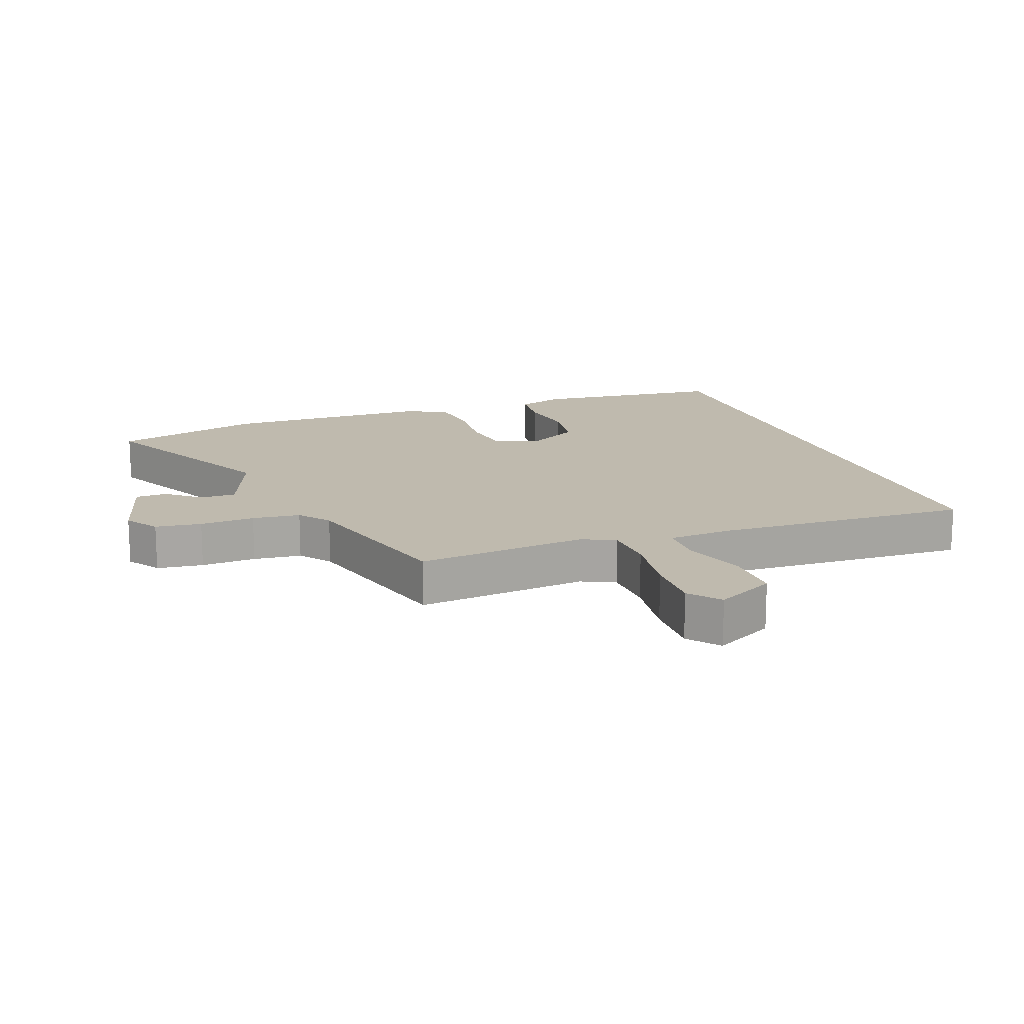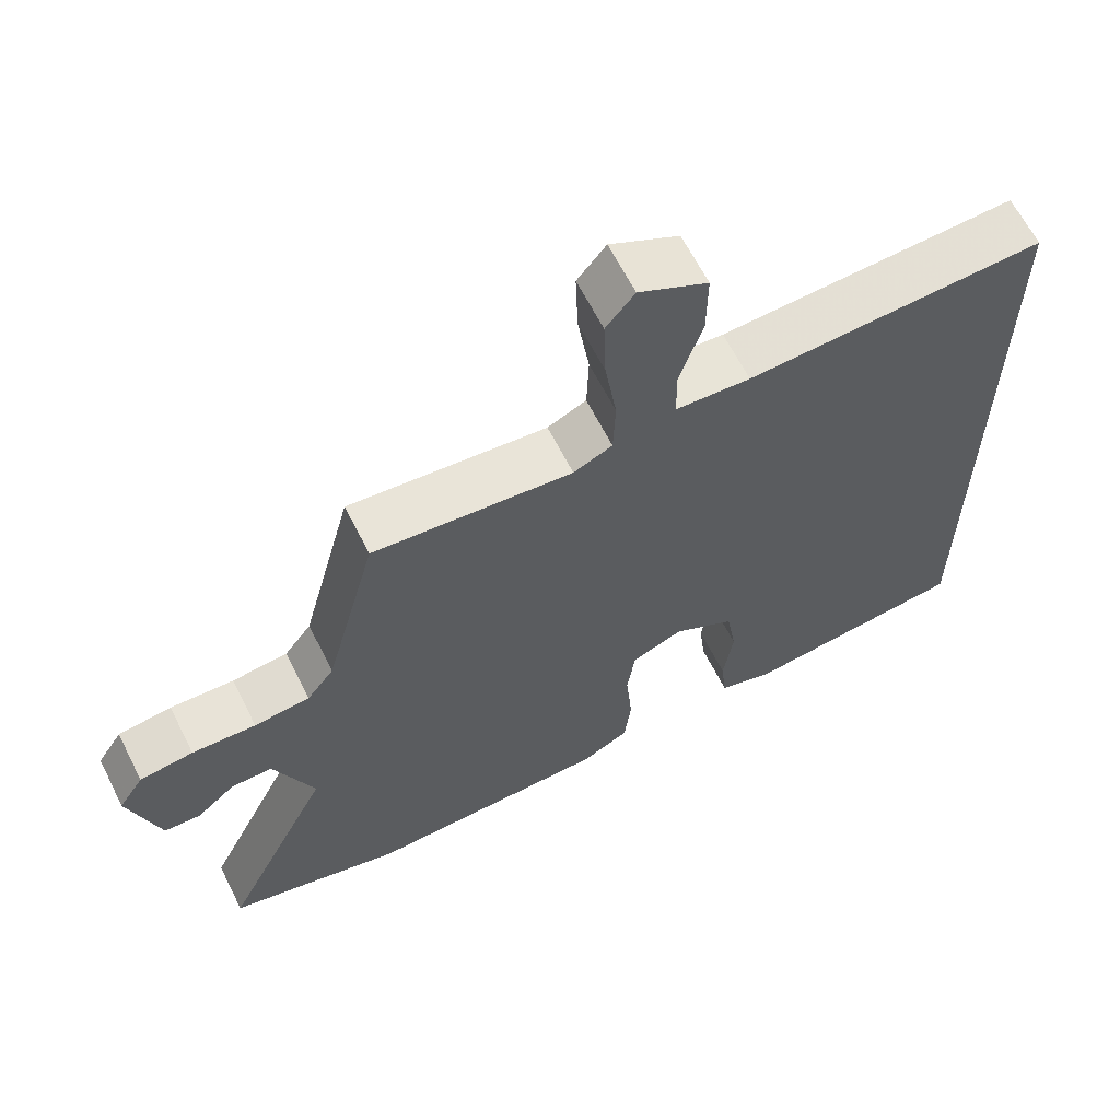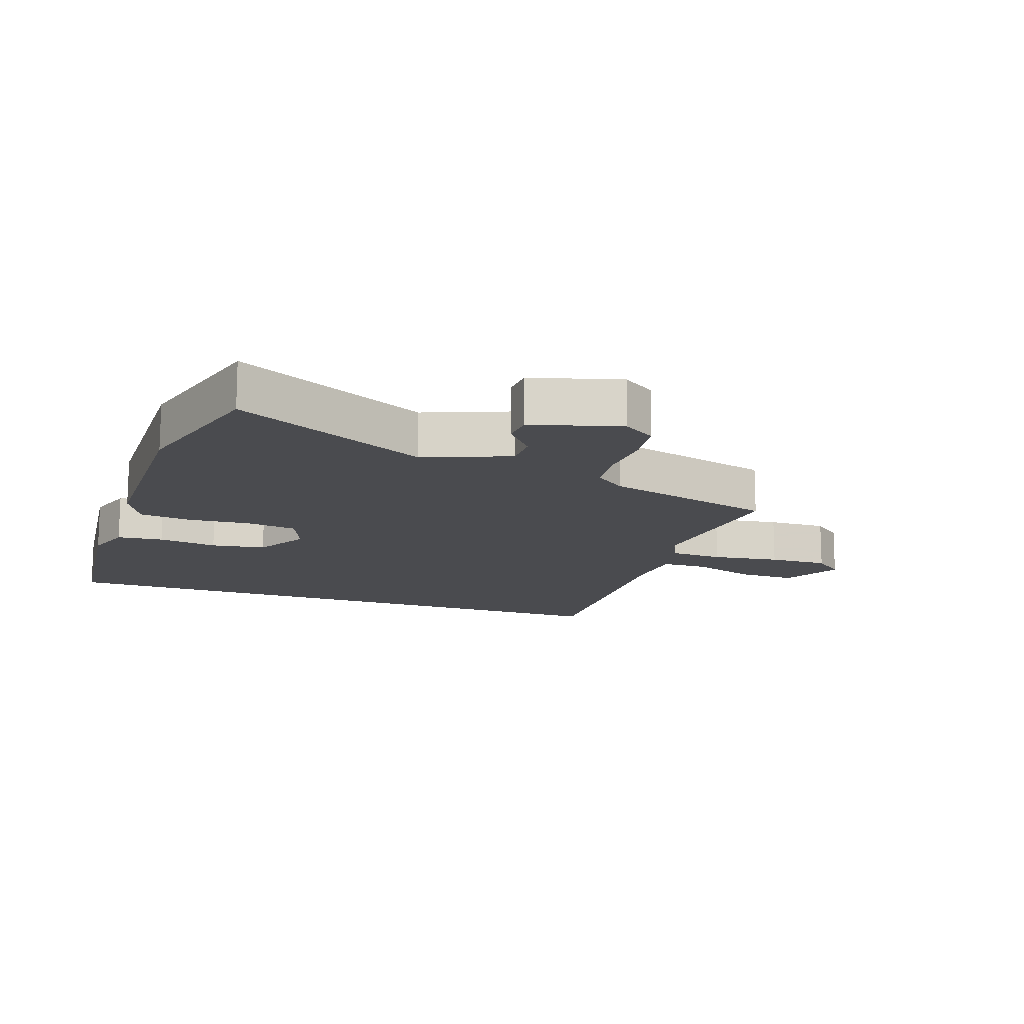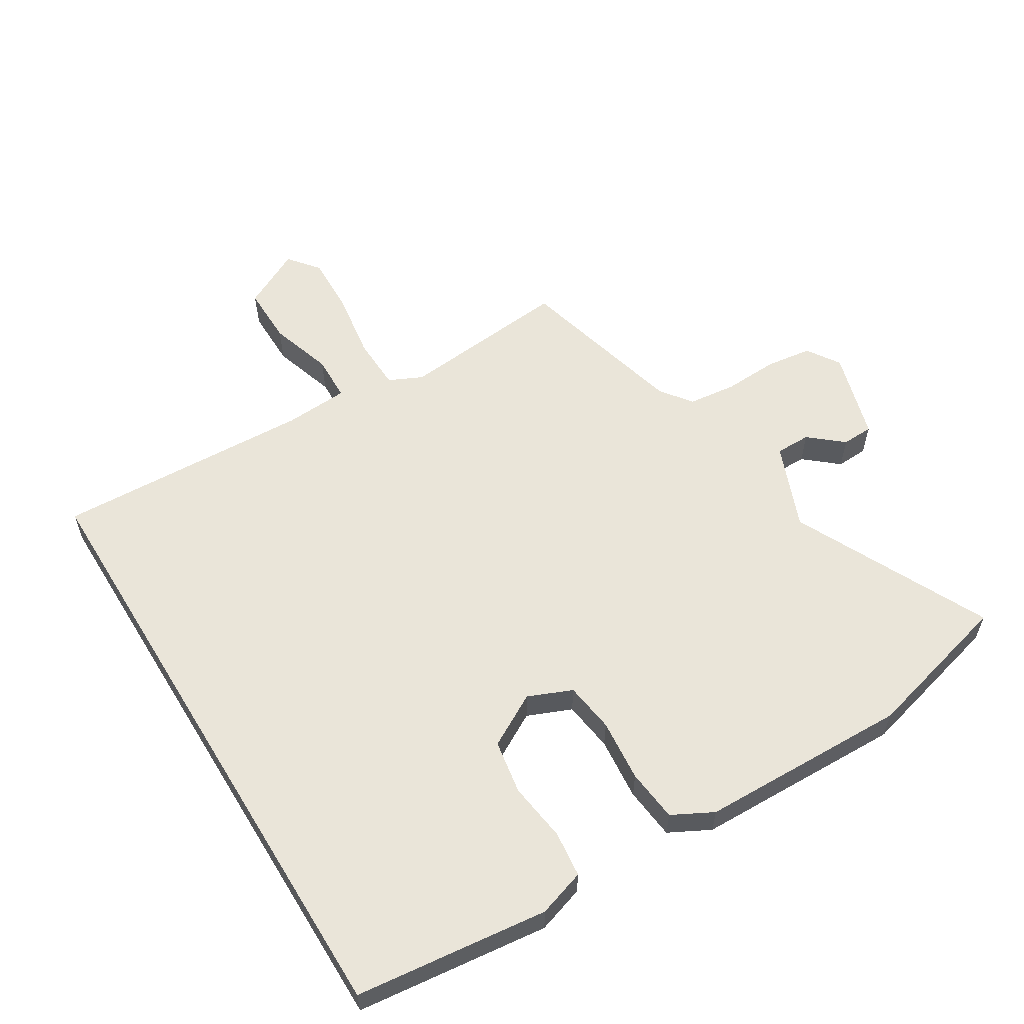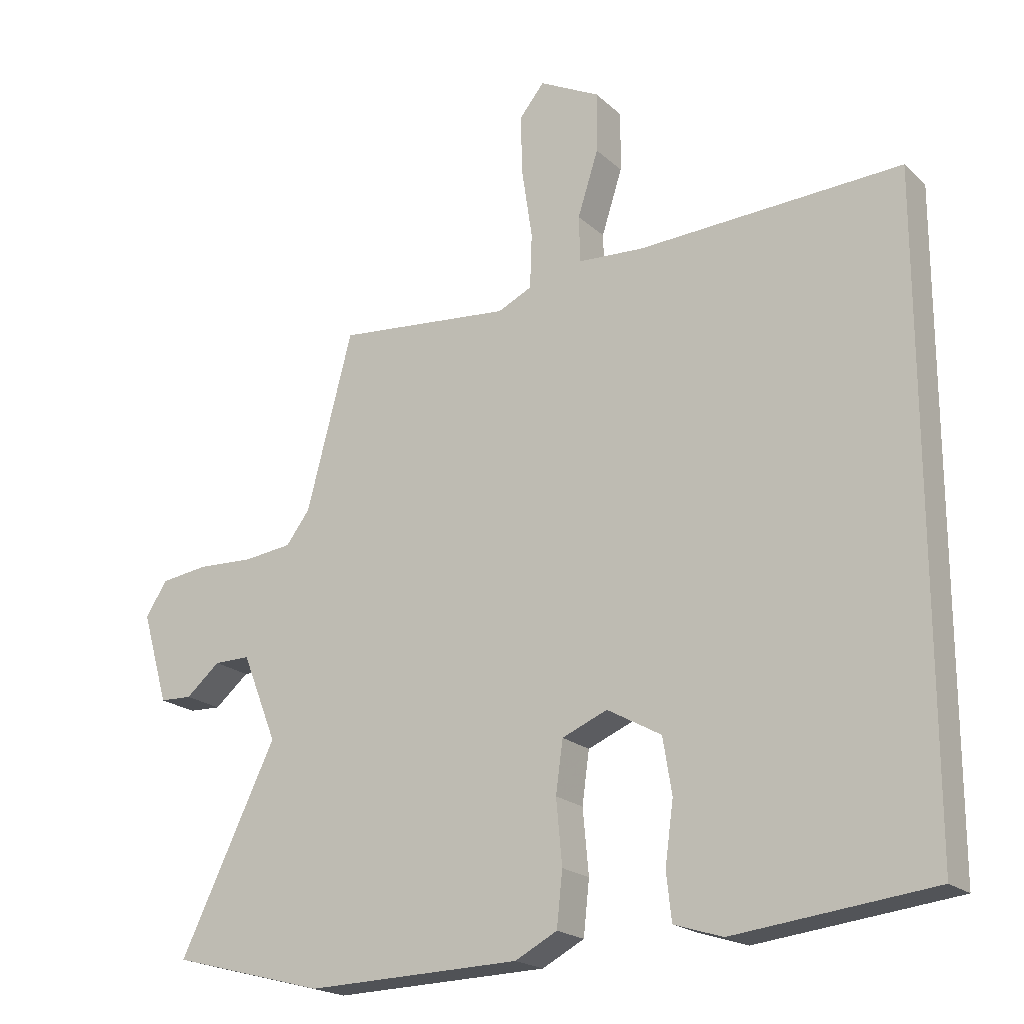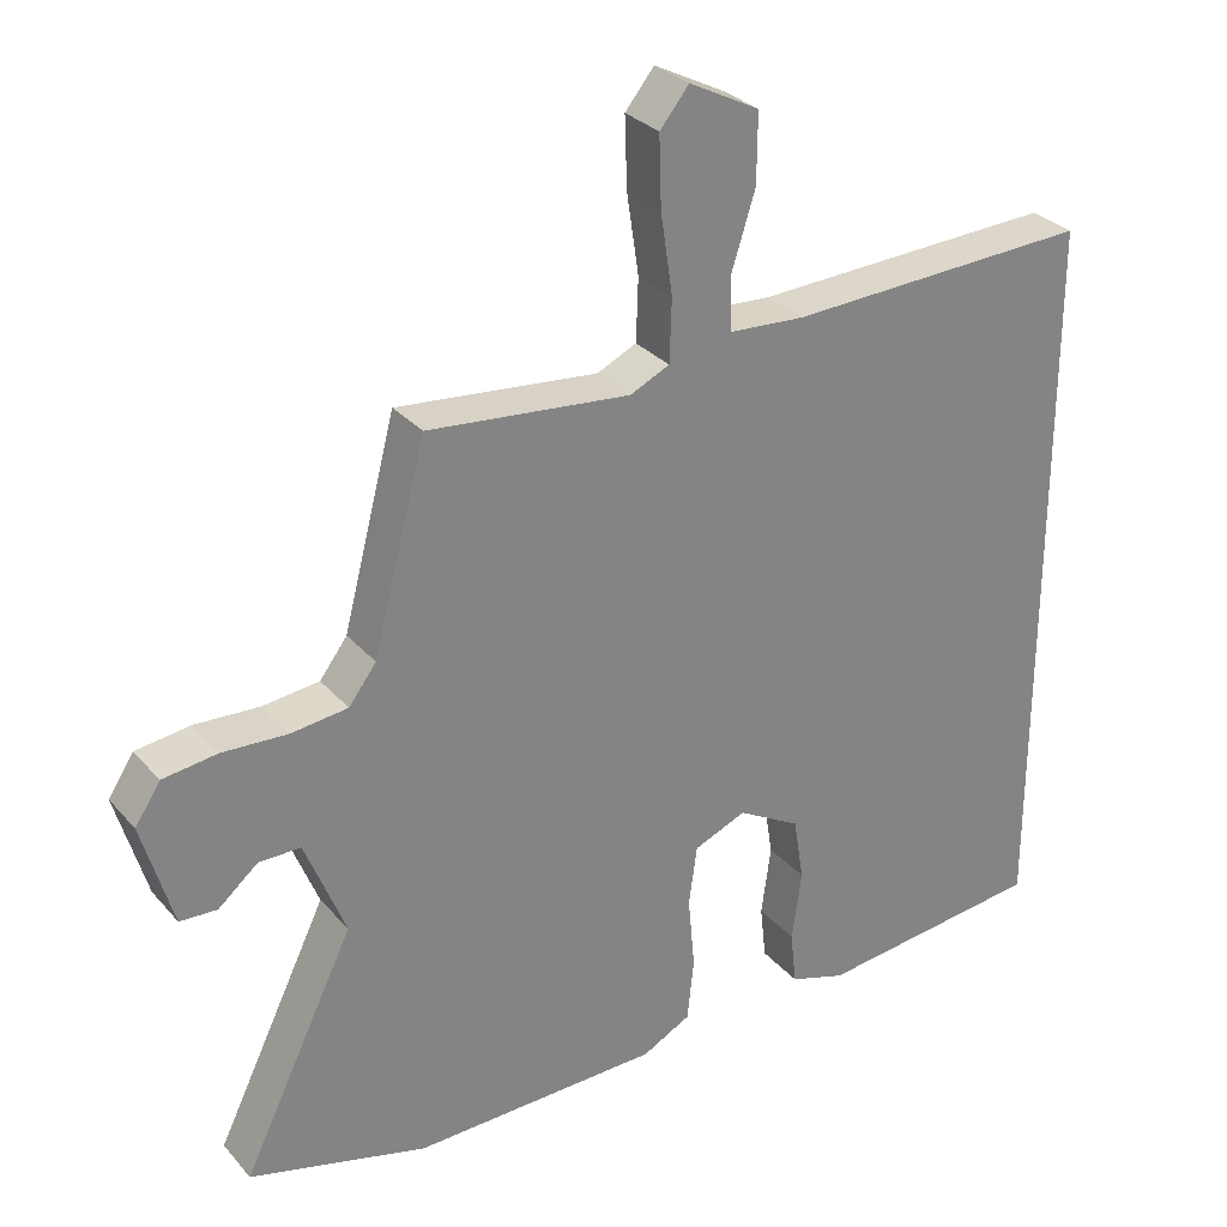
<metadata>
{"format":"obj","ext":"obj","renderer":"f3d","projection":"perspective","resolution":1024,"background":"white","views":[{"elev":15.7,"azim":-20.7,"up":"+Y"},{"elev":63.9,"azim":-26.8,"up":"+Z"},{"elev":-14.3,"azim":-109.6,"up":"+Y"},{"elev":58.3,"azim":148.5,"up":"+Y"},{"elev":-20.1,"azim":32.3,"up":"+Z"},{"elev":29.6,"azim":-32.7,"up":"+Z"}]}
</metadata>
<code>
v 0.5 0.07 -0.468
v 0.193 0.07 -0.503
v 0.118 0.07 -0.479
v 0.11 0.07 -0.406
v 0.123 0.07 -0.312
v 0.109 0.07 -0.226
v 0.025 0.07 -0.179
v -0.045 0.07 -0.208
v -0.056 0.07 -0.288
v -0.047 0.07 -0.387
v -0.056 0.07 -0.47
v -0.121 0.07 -0.504
v -0.454 0.07 -0.512
v -0.693 0.07 -0.449
v -0.543 0.07 -0.14
v -0.597 0.07 -0.005
v -0.653 0.07 -0.005
v -0.706 0.07 -0.05
v -0.756 0.07 -0.048
v -0.797 0.07 0.093
v -0.763 0.07 0.145
v -0.69 0.07 0.155
v -0.603 0.07 0.151
v -0.527 0.07 0.16
v -0.49 0.07 0.209
v -0.419 0.07 0.48
v -0.148 0.07 0.454
v -0.095 0.07 0.479
v -0.092 0.07 0.563
v -0.108 0.07 0.67
v -0.111 0.07 0.764
v -0.072 0.07 0.812
v 0.022 0.07 0.764
v 0.021 0.07 0.671
v -0.011 0.07 0.571
v -0.009 0.07 0.499
v 0.093 0.07 0.493
v 0.5 0.07 0.512
v 0.5 0 -0.468
v 0.193 0 -0.503
v 0.118 0 -0.479
v 0.11 0 -0.406
v 0.123 0 -0.312
v 0.109 0 -0.226
v 0.025 0 -0.179
v -0.045 0 -0.208
v -0.056 0 -0.288
v -0.047 0 -0.387
v -0.056 0 -0.47
v -0.121 0 -0.504
v -0.454 0 -0.512
v -0.693 0 -0.449
v -0.543 0 -0.14
v -0.597 0 -0.005
v -0.653 0 -0.005
v -0.706 0 -0.05
v -0.756 0 -0.048
v -0.797 0 0.093
v -0.763 0 0.145
v -0.69 0 0.155
v -0.603 0 0.151
v -0.527 0 0.16
v -0.49 0 0.209
v -0.419 0 0.48
v -0.148 0 0.454
v -0.095 0 0.479
v -0.092 0 0.563
v -0.108 0 0.67
v -0.111 0 0.764
v -0.072 0 0.812
v 0.022 0 0.764
v 0.021 0 0.671
v -0.011 0 0.571
v -0.009 0 0.499
v 0.093 0 0.493
v 0.5 0 0.512
f 37 38 1 2
f 36 37 2
f 33 34 35
f 32 33 35
f 31 32 35
f 30 31 35
f 29 30 35
f 28 29 35 36
f 27 28 36
f 25 26 27
f 24 25 27 36
f 21 22 23
f 20 21 23
f 19 20 23
f 18 19 23
f 17 18 23
f 16 17 23 24
f 15 16 24 36
f 13 14 15
f 12 13 15
f 11 12 15
f 10 11 15
f 9 10 15
f 8 9 15 36
f 2 3 4 5
f 2 5 6
f 36 2 6
f 7 8 36
f 6 7 36
f 40 39 76 75
f 40 75 74
f 73 72 71
f 73 71 70
f 73 70 69
f 73 69 68
f 73 68 67
f 74 73 67 66
f 74 66 65
f 65 64 63
f 74 65 63 62
f 61 60 59
f 61 59 58
f 61 58 57
f 61 57 56
f 61 56 55
f 62 61 55 54
f 74 62 54 53
f 53 52 51
f 53 51 50
f 53 50 49
f 53 49 48
f 53 48 47
f 74 53 47 46
f 43 42 41 40
f 44 43 40
f 44 40 74
f 74 46 45
f 74 45 44
f 1 39 40 2
f 2 40 41 3
f 3 41 42 4
f 4 42 43 5
f 5 43 44 6
f 6 44 45 7
f 7 45 46 8
f 8 46 47 9
f 9 47 48 10
f 10 48 49 11
f 11 49 50 12
f 12 50 51 13
f 13 51 52 14
f 14 52 53 15
f 15 53 54 16
f 16 54 55 17
f 17 55 56 18
f 18 56 57 19
f 19 57 58 20
f 20 58 59 21
f 21 59 60 22
f 22 60 61 23
f 23 61 62 24
f 24 62 63 25
f 25 63 64 26
f 26 64 65 27
f 27 65 66 28
f 28 66 67 29
f 29 67 68 30
f 30 68 69 31
f 31 69 70 32
f 32 70 71 33
f 33 71 72 34
f 34 72 73 35
f 35 73 74 36
f 36 74 75 37
f 37 75 76 38
f 38 76 39 1

</code>
